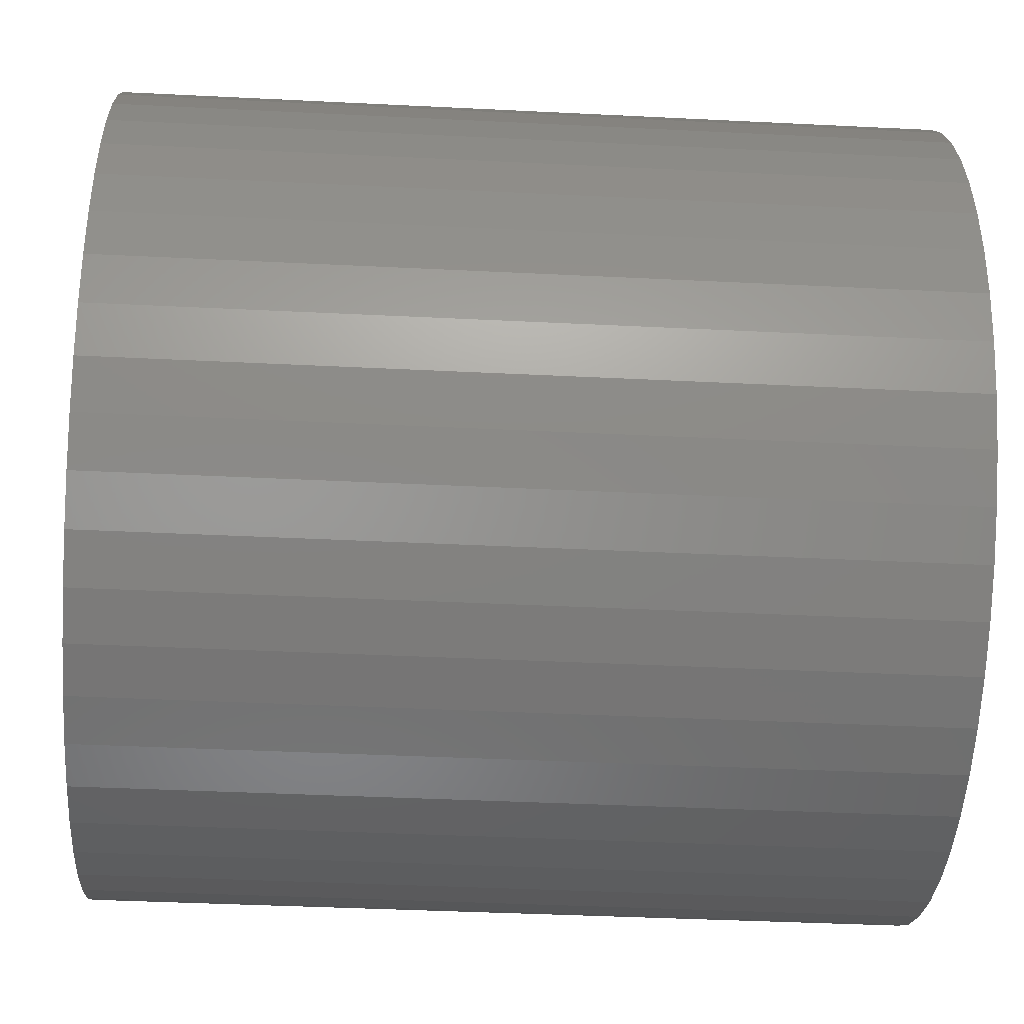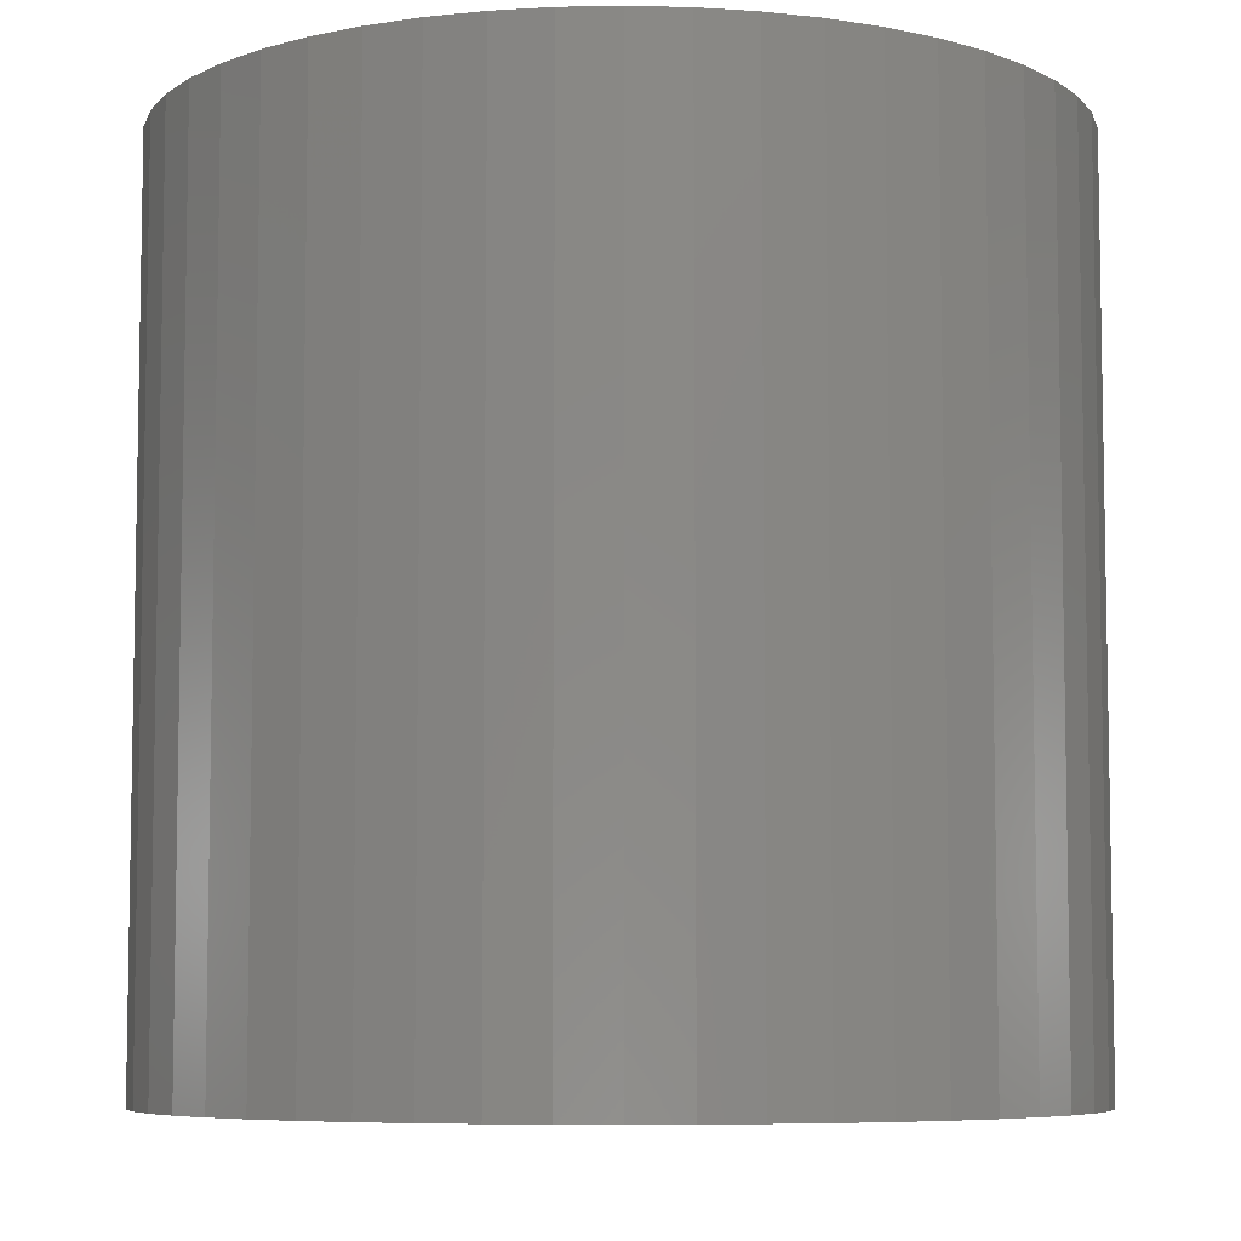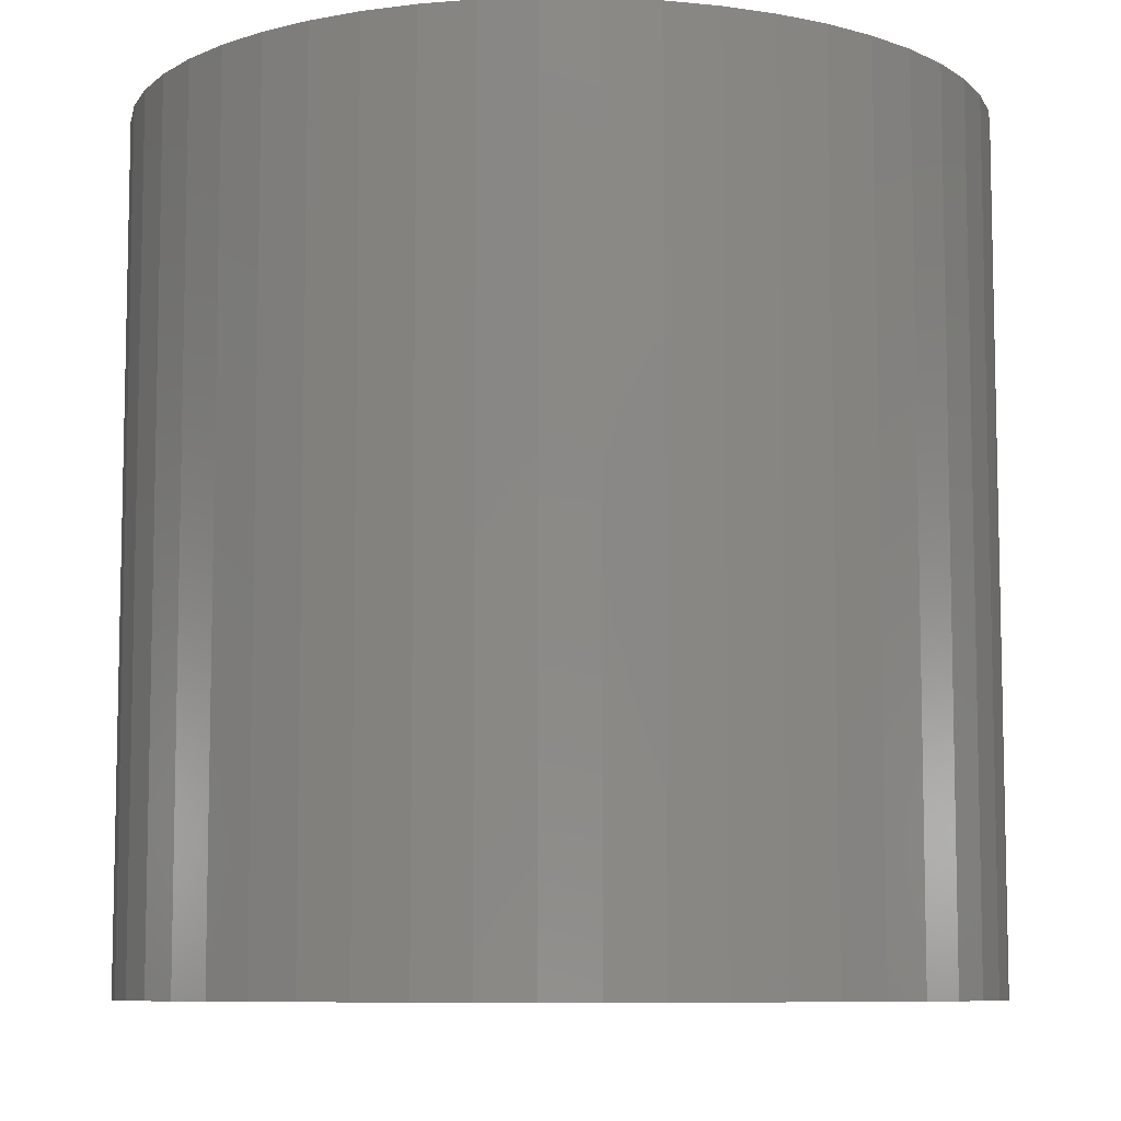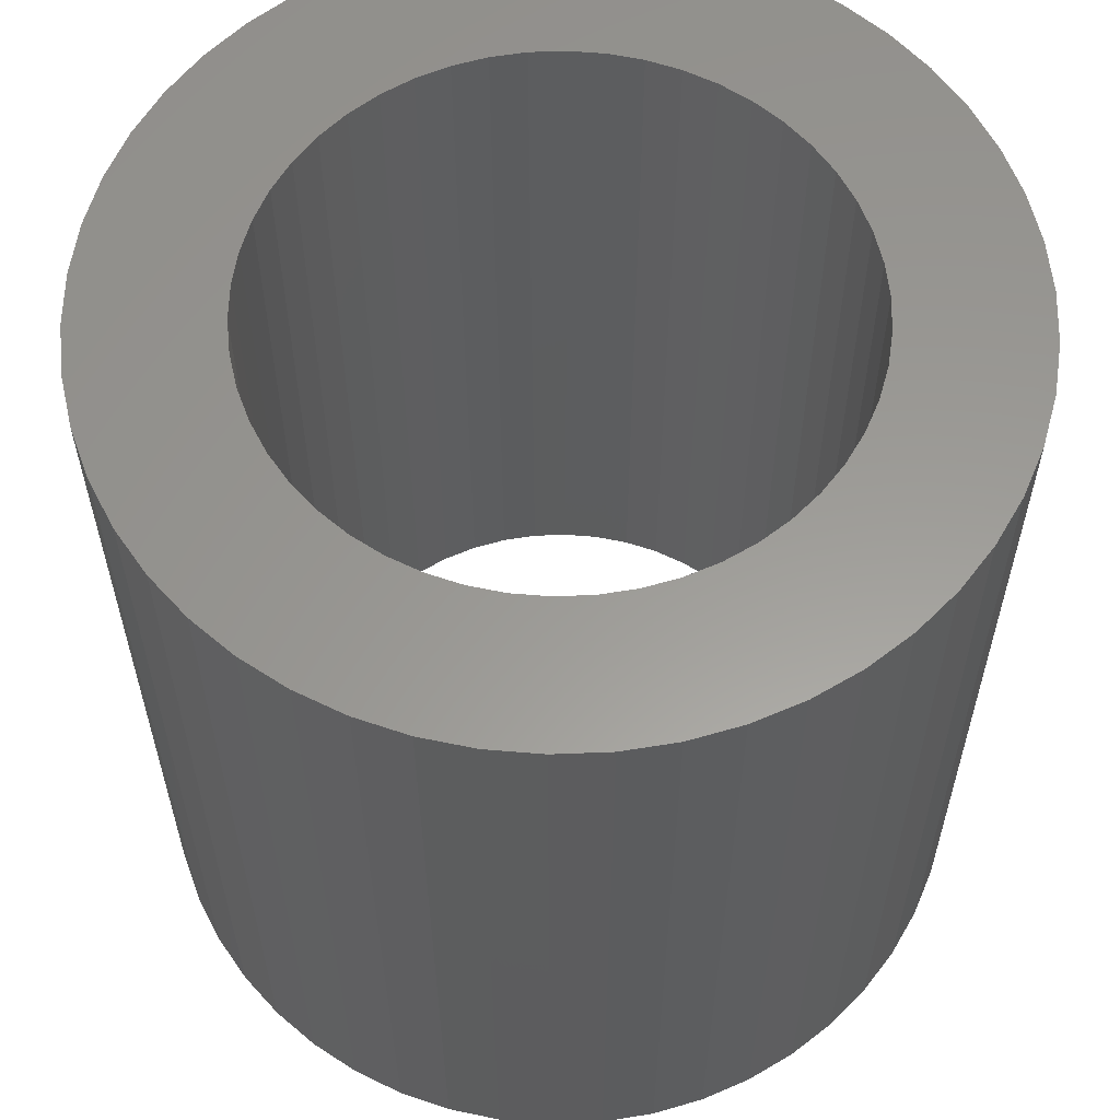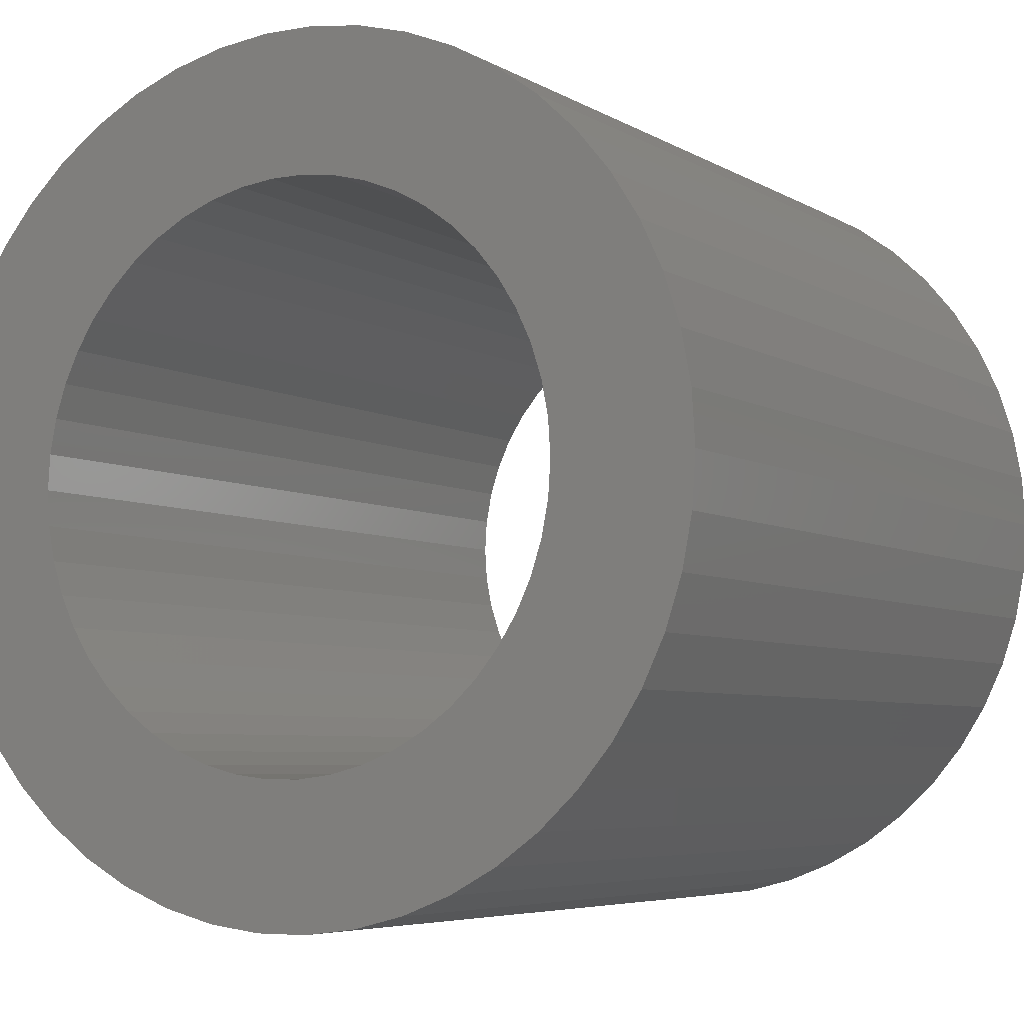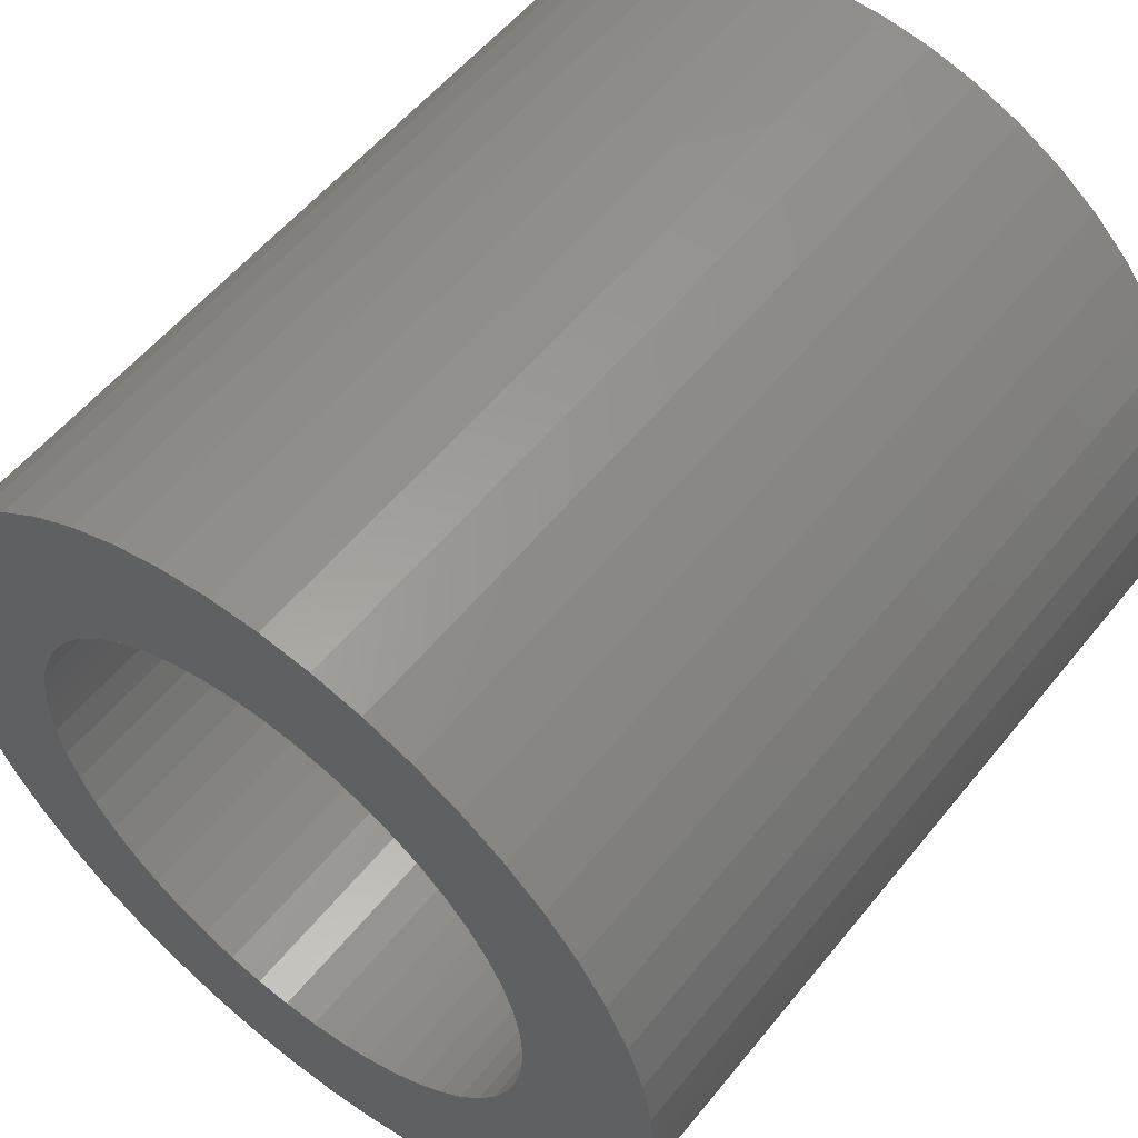
<metadata>
{"format":"stl","ext":"stl","renderer":"f3d","projection":"perspective","resolution":1024,"background":"white","views":[{"elev":-38.9,"azim":-93.6,"up":"+Y"},{"elev":-6.8,"azim":32.0,"up":"+Z"},{"elev":-8.3,"azim":-145.1,"up":"+Z"},{"elev":59.6,"azim":-139.1,"up":"+Z"},{"elev":-5.4,"azim":-150.1,"up":"+Y"},{"elev":55.6,"azim":-141.8,"up":"+Y"}]}
</metadata>
<code>
# stl→obj: 200 verts, 400 faces
v 15 0 15
v 14.88 1.88 -15
v 14.88 1.88 15
v 15 0 -15
v -15 0 -15
v -14.88 1.88 15
v -14.88 1.88 -15
v -15 0 15
v 0.9419 14.97 -15
v -0.9419 14.97 15
v 0.9419 14.97 15
v -0.9419 14.97 -15
v -0.9419 -14.97 -15
v 0.9419 -14.97 15
v -0.9419 -14.97 15
v 0.9419 -14.97 -15
v 10.93 10.27 -15
v 9.561 11.56 15
v 10.93 10.27 15
v 9.561 11.56 -15
v -9.561 11.56 -15
v -10.93 10.27 15
v -9.561 11.56 15
v -10.93 10.27 -15
v -4.635 14.27 -15
v -6.387 13.57 15
v -4.635 14.27 15
v -6.387 13.57 -15
v 13.95 -5.522 15
v 14.53 -3.73 -15
v 14.53 -3.73 15
v 13.95 -5.522 -15
v 13.95 5.522 15
v 13.14 7.226 -15
v 13.14 7.226 15
v 13.95 5.522 -15
v 12.14 8.817 -15
v 12.14 8.817 15
v 6.387 13.57 -15
v 4.635 14.27 15
v 6.387 13.57 15
v 4.635 14.27 -15
v 8.037 12.66 -15
v 8.037 12.66 15
v -13.95 5.522 -15
v -13.14 7.226 15
v -13.14 7.226 -15
v -13.95 5.522 15
v -14.53 3.73 -15
v -14.53 3.73 15
v -2.811 14.73 -15
v -2.811 14.73 15
v 14.53 3.73 15
v 14.53 3.73 -15
v 2.811 14.73 15
v 2.811 14.73 -15
v -12.14 8.817 15
v -12.14 8.817 -15
v 10 0 15
v 9.921 1.253 15
v 14.88 -1.88 15
v 9.686 2.487 15
v 9.921 -1.253 15
v 9.298 3.681 15
v 8.763 4.818 15
v 9.686 -2.487 15
v 8.09 5.878 15
v 9.298 -3.681 15
v 7.29 6.845 15
v 6.374 7.705 15
v 5.358 8.443 15
v 4.258 9.048 15
v 3.09 9.511 15
v 1.874 9.823 15
v 0.6279 9.98 15
v -0.6279 9.98 15
v -1.874 9.823 15
v -3.09 9.511 15
v -4.258 9.048 15
v -5.358 8.443 15
v -8.037 12.66 15
v -6.374 7.705 15
v -7.29 6.845 15
v -8.09 5.878 15
v -8.763 4.818 15
v -9.298 3.681 15
v 13.14 -7.226 15
v 8.763 -4.818 15
v 12.14 -8.817 15
v 8.09 -5.878 15
v 10.93 -10.27 15
v 7.29 -6.845 15
v 9.561 -11.56 15
v 6.374 -7.705 15
v 8.037 -12.66 15
v 5.358 -8.443 15
v 6.387 -13.57 15
v 4.258 -9.048 15
v 4.635 -14.27 15
v 3.09 -9.511 15
v 2.811 -14.73 15
v 1.874 -9.823 15
v 0.6279 -9.98 15
v -0.6279 -9.98 15
v -1.874 -9.823 15
v -2.811 -14.73 15
v -3.09 -9.511 15
v -4.635 -14.27 15
v -4.258 -9.048 15
v -6.387 -13.57 15
v -5.358 -8.443 15
v -8.037 -12.66 15
v -6.374 -7.705 15
v -9.561 -11.56 15
v -7.29 -6.845 15
v -10.93 -10.27 15
v -8.09 -5.878 15
v -12.14 -8.817 15
v -8.763 -4.818 15
v -13.14 -7.226 15
v -9.298 -3.681 15
v -13.95 -5.522 15
v -9.686 -2.487 15
v -14.53 -3.73 15
v -9.921 -1.253 15
v -14.88 -1.88 15
v -10 0 15
v -9.686 2.487 15
v -9.921 1.253 15
v -8.037 12.66 -15
v 14.88 -1.88 -15
v 12.14 -8.817 -15
v 10.93 -10.27 -15
v 13.14 -7.226 -15
v 10 0 -15
v 9.921 -1.253 -15
v 9.686 -2.487 -15
v 9.921 1.253 -15
v 9.298 -3.681 -15
v 8.763 -4.818 -15
v 9.686 2.487 -15
v 8.09 -5.878 -15
v 9.298 3.681 -15
v 7.29 -6.845 -15
v 9.561 -11.56 -15
v 6.374 -7.705 -15
v 8.037 -12.66 -15
v 5.358 -8.443 -15
v 6.387 -13.57 -15
v 4.258 -9.048 -15
v 4.635 -14.27 -15
v 3.09 -9.511 -15
v 2.811 -14.73 -15
v 1.874 -9.823 -15
v 0.6279 -9.98 -15
v -0.6279 -9.98 -15
v -1.874 -9.823 -15
v -2.811 -14.73 -15
v -3.09 -9.511 -15
v -4.635 -14.27 -15
v -4.258 -9.048 -15
v -6.387 -13.57 -15
v -5.358 -8.443 -15
v -8.037 -12.66 -15
v -6.374 -7.705 -15
v -9.561 -11.56 -15
v -7.29 -6.845 -15
v -10.93 -10.27 -15
v -8.09 -5.878 -15
v -12.14 -8.817 -15
v -8.763 -4.818 -15
v -13.14 -7.226 -15
v -9.298 -3.681 -15
v -13.95 -5.522 -15
v 8.763 4.818 -15
v 8.09 5.878 -15
v 7.29 6.845 -15
v 6.374 7.705 -15
v 5.358 8.443 -15
v 4.258 9.048 -15
v 3.09 9.511 -15
v 1.874 9.823 -15
v 0.6279 9.98 -15
v -0.6279 9.98 -15
v -1.874 9.823 -15
v -3.09 9.511 -15
v -4.258 9.048 -15
v -5.358 8.443 -15
v -6.374 7.705 -15
v -7.29 6.845 -15
v -8.09 5.878 -15
v -8.763 4.818 -15
v -9.298 3.681 -15
v -9.686 2.487 -15
v -9.921 1.253 -15
v -10 0 -15
v -9.686 -2.487 -15
v -14.53 -3.73 -15
v -9.921 -1.253 -15
v -14.88 -1.88 -15
f 1 2 3
f 2 1 4
f 5 6 7
f 6 5 8
f 9 10 11
f 10 9 12
f 13 14 15
f 14 13 16
f 17 18 19
f 18 17 20
f 21 22 23
f 22 21 24
f 25 26 27
f 26 25 28
f 29 30 31
f 30 29 32
f 33 34 35
f 34 33 36
f 35 37 38
f 37 35 34
f 39 40 41
f 40 39 42
f 43 41 44
f 41 43 39
f 45 46 47
f 46 45 48
f 49 48 45
f 48 49 50
f 51 27 52
f 27 51 25
f 53 36 33
f 36 53 54
f 3 54 53
f 54 3 2
f 38 17 19
f 17 38 37
f 42 55 40
f 55 42 56
f 56 11 55
f 11 56 9
f 20 44 18
f 44 20 43
f 47 57 58
f 57 47 46
f 58 22 24
f 22 58 57
f 7 50 49
f 50 7 6
f 59 1 3
f 60 3 53
f 1 59 61
f 62 53 33
f 63 61 59
f 64 33 35
f 61 63 31
f 65 35 38
f 66 31 63
f 67 38 19
f 31 66 29
f 68 29 66
f 3 60 59
f 53 62 60
f 69 19 18
f 33 64 62
f 35 65 64
f 38 67 65
f 70 18 44
f 19 69 67
f 71 44 41
f 18 70 69
f 44 71 70
f 72 41 40
f 41 72 71
f 40 73 72
f 55 73 40
f 55 74 73
f 11 74 55
f 11 75 74
f 11 76 75
f 10 76 11
f 10 77 76
f 52 77 10
f 52 78 77
f 27 78 52
f 78 27 79
f 26 79 27
f 79 26 80
f 81 80 26
f 80 81 82
f 23 82 81
f 82 23 83
f 22 83 23
f 83 22 84
f 57 84 22
f 84 57 85
f 46 85 57
f 85 46 86
f 48 86 46
f 29 68 87
f 88 87 68
f 87 88 89
f 90 89 88
f 89 90 91
f 92 91 90
f 91 92 93
f 94 93 92
f 93 94 95
f 96 95 94
f 95 96 97
f 98 97 96
f 97 98 99
f 100 99 98
f 100 101 99
f 102 101 100
f 102 14 101
f 103 14 102
f 104 14 103
f 104 15 14
f 105 15 104
f 105 106 15
f 107 106 105
f 108 107 109
f 107 108 106
f 110 109 111
f 112 111 113
f 109 110 108
f 114 113 115
f 111 112 110
f 116 115 117
f 118 117 119
f 120 119 121
f 113 114 112
f 122 121 123
f 124 123 125
f 126 125 127
f 86 48 128
f 115 116 114
f 50 128 48
f 117 118 116
f 128 50 129
f 119 120 118
f 6 129 50
f 121 122 120
f 129 6 127
f 123 124 122
f 8 127 6
f 125 126 124
f 127 8 126
f 28 81 26
f 81 28 130
f 130 23 81
f 23 130 21
f 12 52 10
f 52 12 51
f 61 4 1
f 4 61 131
f 91 132 89
f 132 91 133
f 87 32 29
f 32 87 134
f 31 131 61
f 131 31 30
f 135 4 131
f 136 131 30
f 4 135 2
f 137 30 32
f 138 2 135
f 139 32 134
f 2 138 54
f 140 134 132
f 141 54 138
f 142 132 133
f 54 141 36
f 143 36 141
f 131 136 135
f 30 137 136
f 144 133 145
f 32 139 137
f 134 140 139
f 132 142 140
f 146 145 147
f 133 144 142
f 148 147 149
f 145 146 144
f 147 148 146
f 150 149 151
f 149 150 148
f 151 152 150
f 153 152 151
f 153 154 152
f 16 154 153
f 16 155 154
f 16 156 155
f 13 156 16
f 13 157 156
f 158 157 13
f 158 159 157
f 160 159 158
f 159 160 161
f 162 161 160
f 161 162 163
f 164 163 162
f 163 164 165
f 166 165 164
f 165 166 167
f 168 167 166
f 167 168 169
f 170 169 168
f 169 170 171
f 172 171 170
f 171 172 173
f 174 173 172
f 36 143 34
f 175 34 143
f 34 175 37
f 176 37 175
f 37 176 17
f 177 17 176
f 17 177 20
f 178 20 177
f 20 178 43
f 179 43 178
f 43 179 39
f 180 39 179
f 39 180 42
f 181 42 180
f 181 56 42
f 182 56 181
f 182 9 56
f 183 9 182
f 184 9 183
f 184 12 9
f 185 12 184
f 185 51 12
f 186 51 185
f 25 186 187
f 186 25 51
f 28 187 188
f 130 188 189
f 187 28 25
f 21 189 190
f 188 130 28
f 24 190 191
f 58 191 192
f 47 192 193
f 189 21 130
f 45 193 194
f 49 194 195
f 7 195 196
f 173 174 197
f 190 24 21
f 198 197 174
f 191 58 24
f 197 198 199
f 192 47 58
f 200 199 198
f 193 45 47
f 199 200 196
f 194 49 45
f 5 196 200
f 195 7 49
f 196 5 7
f 149 95 97
f 95 149 147
f 145 91 93
f 91 145 133
f 89 134 87
f 134 89 132
f 168 118 170
f 118 168 116
f 170 120 172
f 120 170 118
f 174 124 198
f 124 174 122
f 151 97 99
f 97 151 149
f 153 99 101
f 99 153 151
f 16 101 14
f 101 16 153
f 158 15 106
f 15 158 13
f 162 108 110
f 108 162 160
f 160 106 108
f 106 160 158
f 168 114 116
f 114 168 166
f 172 122 174
f 122 172 120
f 198 126 200
f 126 198 124
f 200 8 5
f 8 200 126
f 147 93 95
f 93 147 145
f 164 110 112
f 110 164 162
f 166 112 114
f 112 166 164
f 135 60 138
f 60 135 59
f 127 195 129
f 195 127 196
f 184 75 76
f 75 184 183
f 155 104 103
f 104 155 156
f 178 69 70
f 69 178 177
f 190 82 83
f 82 190 189
f 187 78 79
f 78 187 186
f 143 65 175
f 65 143 64
f 175 67 176
f 67 175 65
f 181 72 73
f 72 181 180
f 182 73 74
f 73 182 181
f 180 71 72
f 71 180 179
f 85 191 84
f 191 85 192
f 84 190 83
f 190 84 191
f 128 193 86
f 193 128 194
f 188 79 80
f 79 188 187
f 185 76 77
f 76 185 184
f 154 103 102
f 103 154 155
f 141 64 143
f 64 141 62
f 138 62 141
f 62 138 60
f 176 69 177
f 69 176 67
f 183 74 75
f 74 183 182
f 179 70 71
f 70 179 178
f 86 192 85
f 192 86 193
f 129 194 128
f 194 129 195
f 189 80 82
f 80 189 188
f 186 77 78
f 77 186 185
f 144 90 142
f 90 144 92
f 139 66 137
f 66 139 68
f 137 63 136
f 63 137 66
f 159 109 107
f 109 159 161
f 150 100 98
f 100 150 152
f 148 98 96
f 98 148 150
f 142 88 140
f 88 142 90
f 136 59 135
f 59 136 63
f 115 169 117
f 169 115 167
f 119 173 121
f 173 119 171
f 121 197 123
f 197 121 173
f 125 196 127
f 196 125 199
f 152 102 100
f 102 152 154
f 144 94 92
f 94 144 146
f 146 96 94
f 96 146 148
f 140 68 139
f 68 140 88
f 156 105 104
f 105 156 157
f 161 111 109
f 111 161 163
f 157 107 105
f 107 157 159
f 117 171 119
f 171 117 169
f 123 199 125
f 199 123 197
f 165 115 113
f 115 165 167
f 163 113 111
f 113 163 165

</code>
